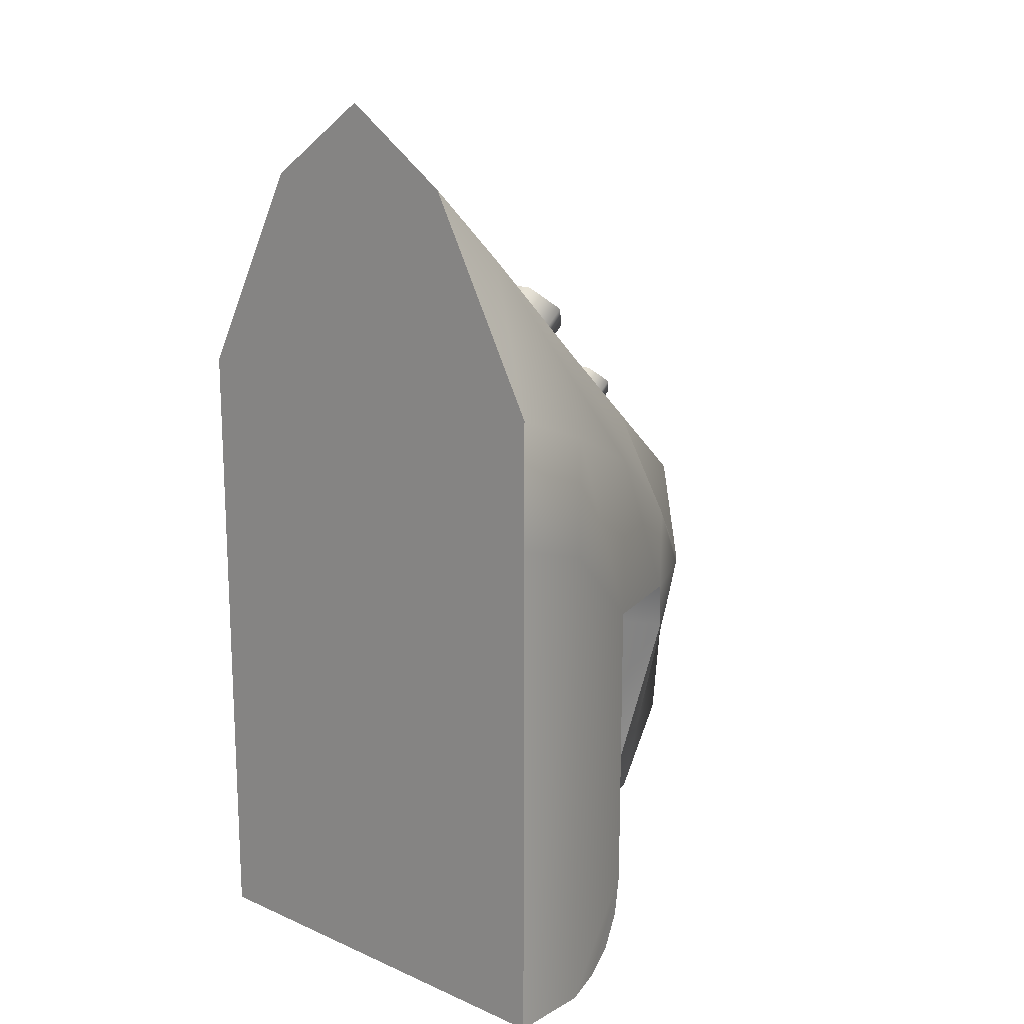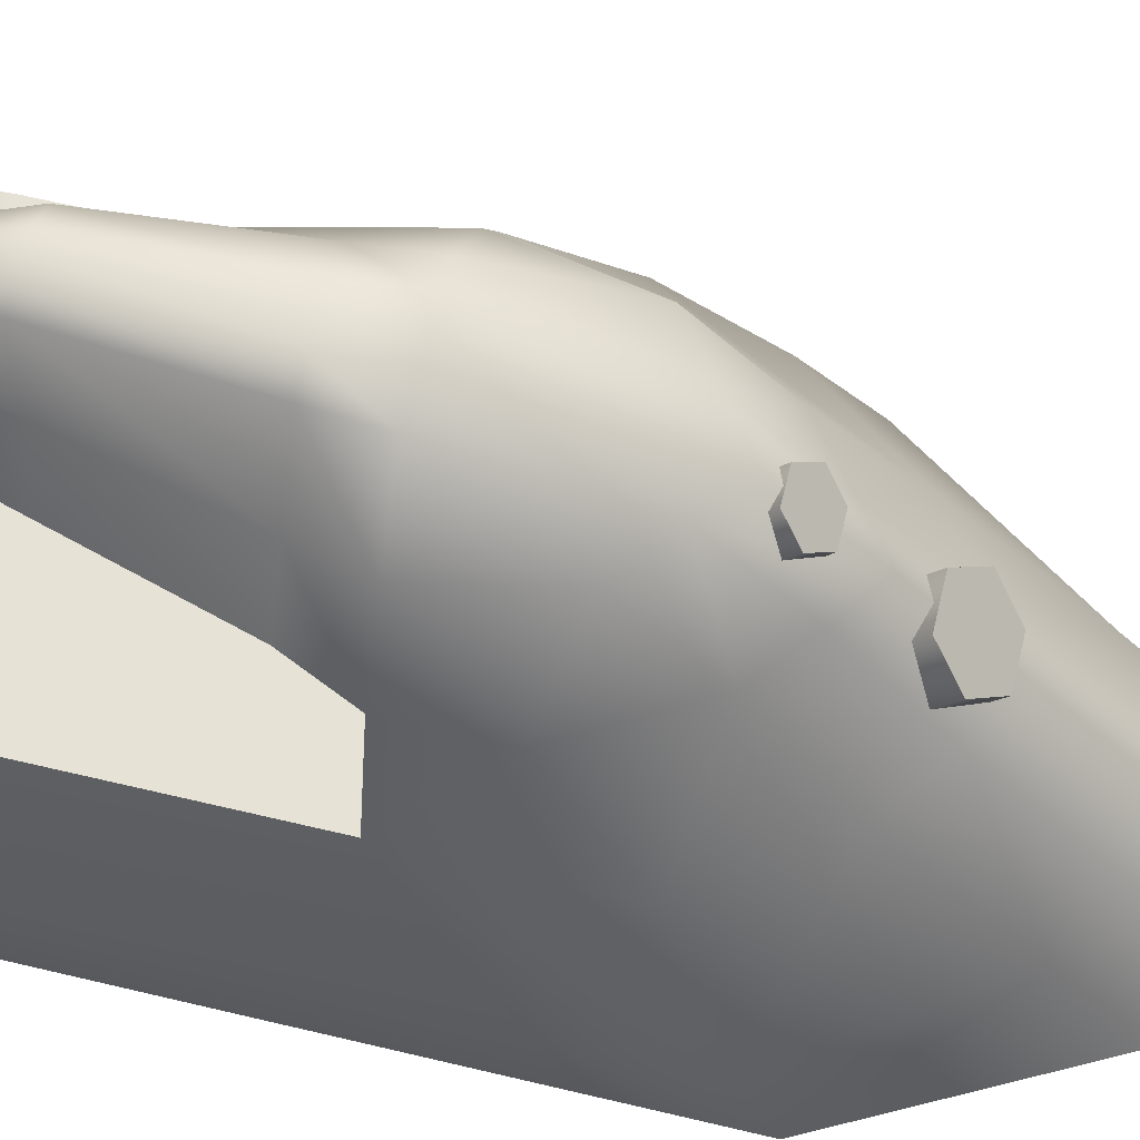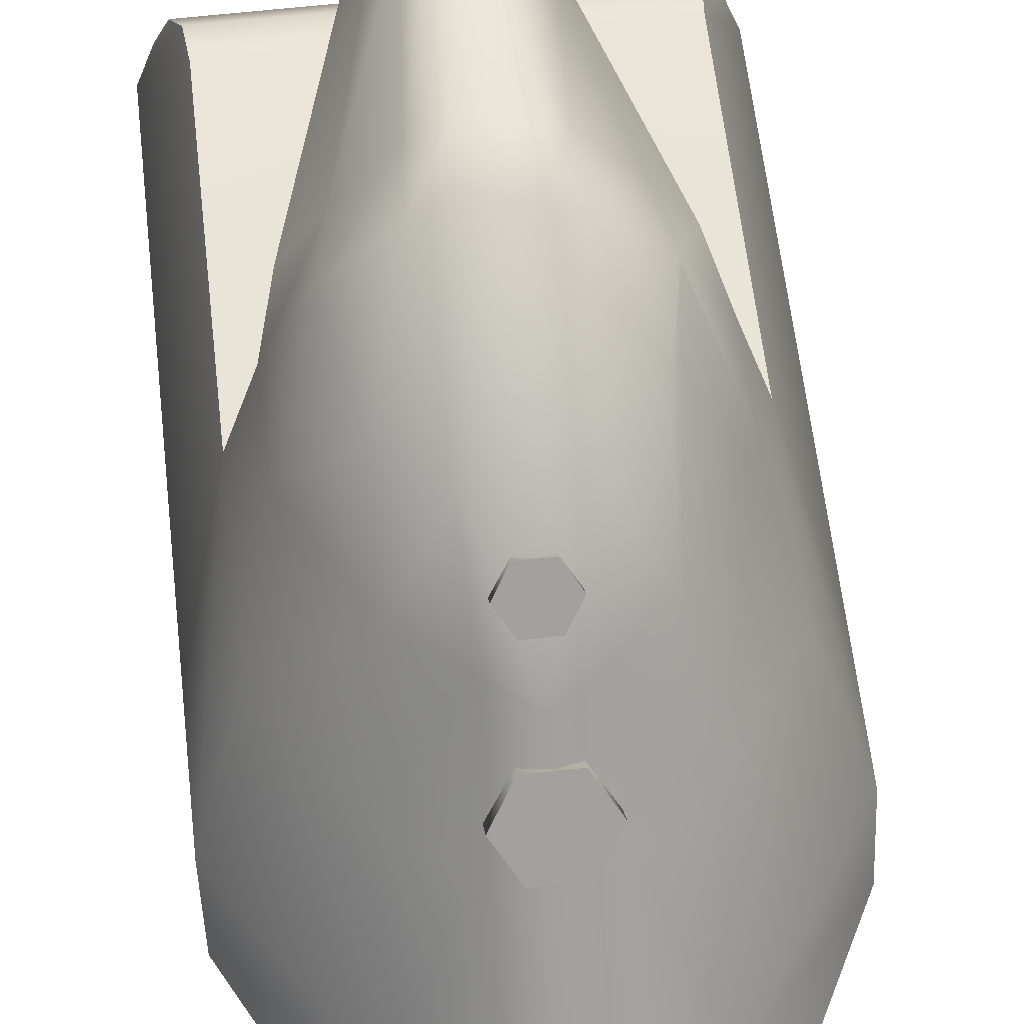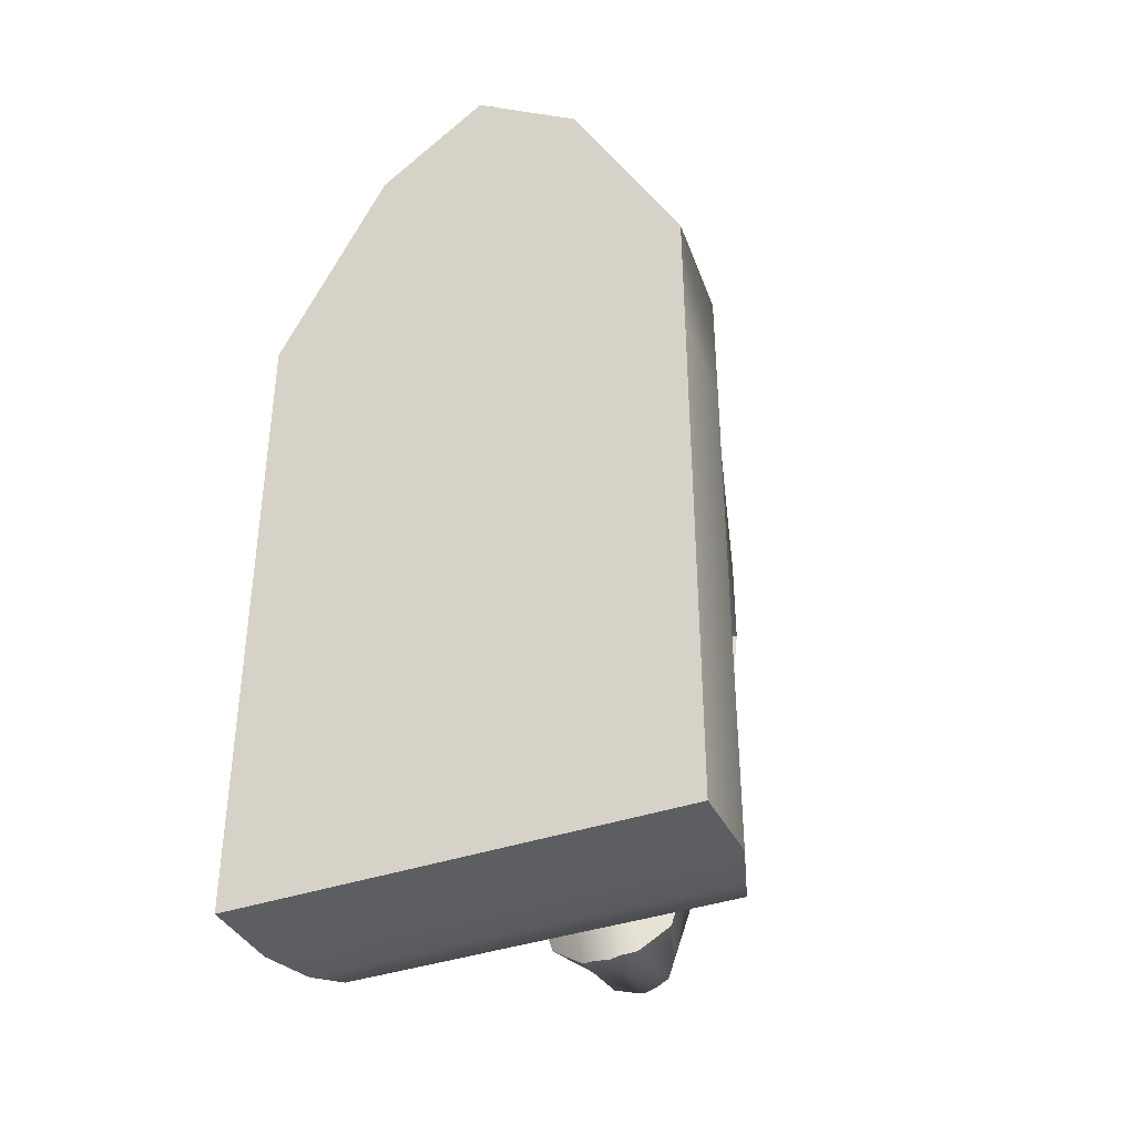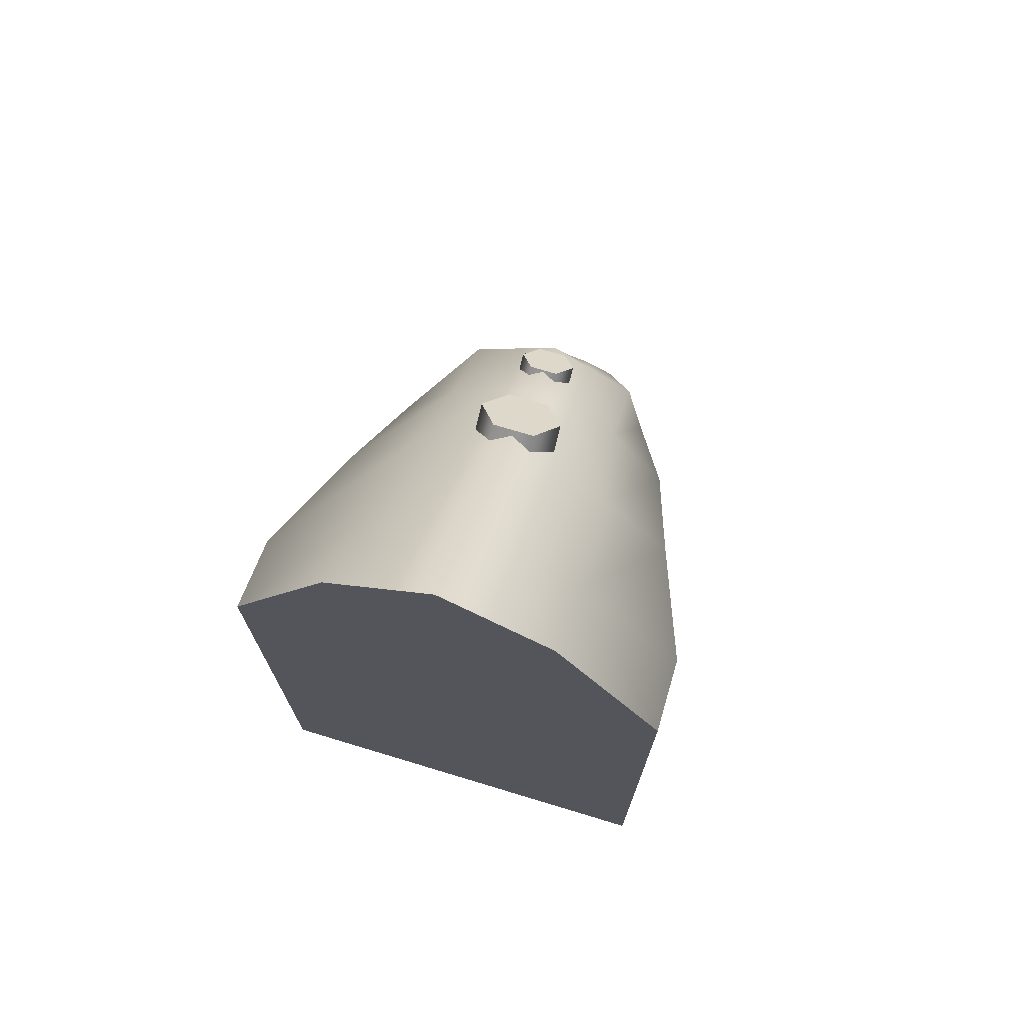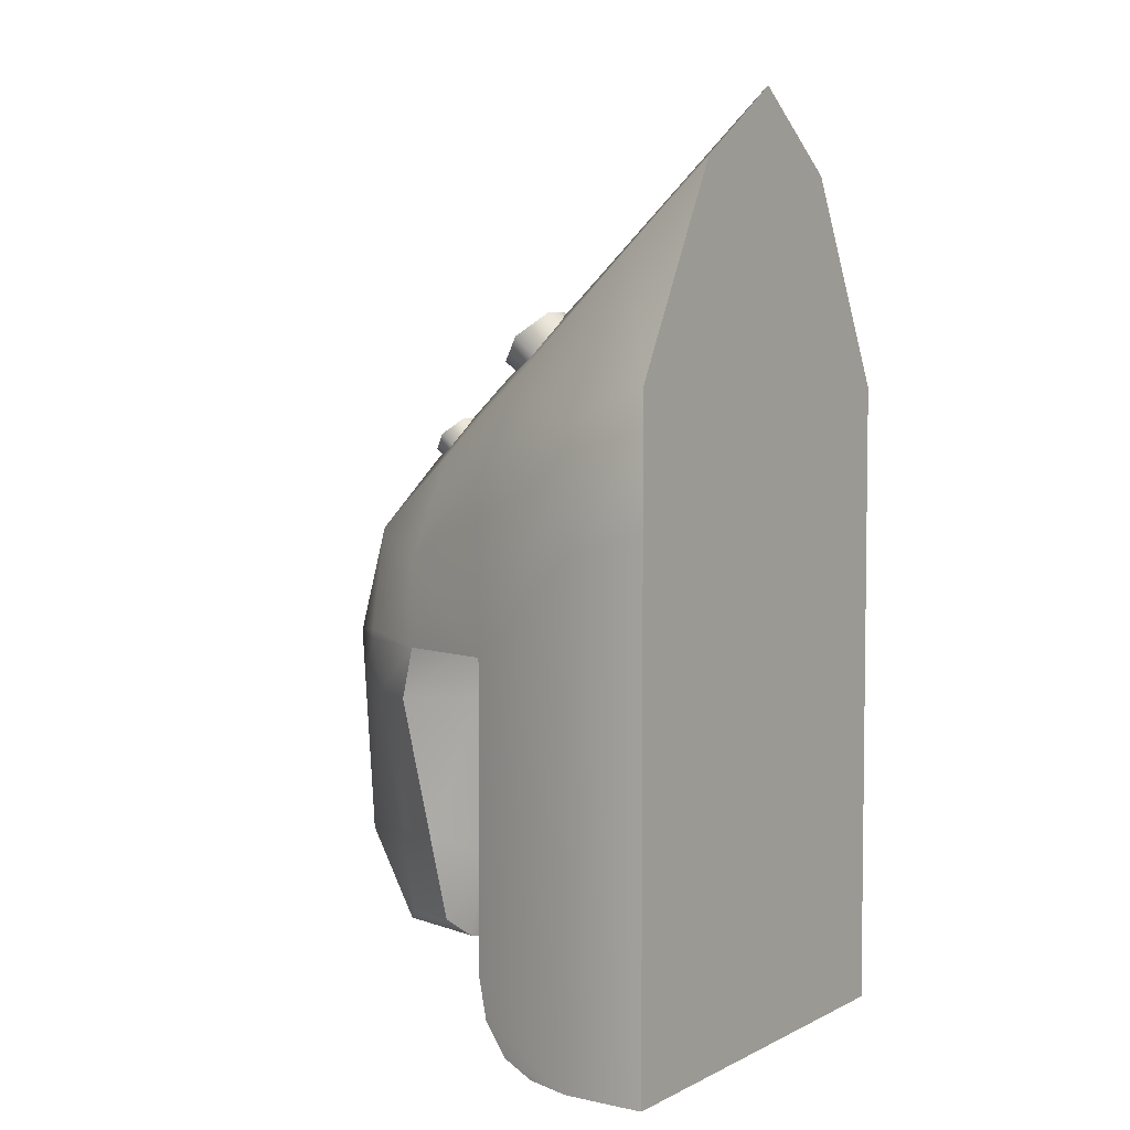
<metadata>
{"format":"obj","ext":"obj","renderer":"f3d","projection":"perspective","resolution":1024,"background":"white","views":[{"elev":16.0,"azim":41.6,"up":"+Z"},{"elev":63.1,"azim":-76.4,"up":"+Y"},{"elev":60.9,"azim":-6.5,"up":"+Y"},{"elev":-38.1,"azim":23.9,"up":"+Z"},{"elev":72.5,"azim":16.8,"up":"+Z"},{"elev":4.6,"azim":-56.0,"up":"+Z"}]}
</metadata>
<code>
g default
v 0.009658 0.2516 0.07023
v -0.009658 0.2516 0.07023
v -0.01931 0.2392 0.08153
v -0.009658 0.2269 0.09284
v 0.009658 0.2269 0.09284
v 0.01931 0.2392 0.08153
v 0.009658 0.2644 0.08039
v -0.009658 0.2644 0.08039
v -0.01931 0.2521 0.09169
v -0.009658 0.2398 0.103
v 0.009658 0.2398 0.103
v 0.01931 0.2521 0.09169
v 0 0.2521 0.09169
v -0.1525 -0.000471 0.1245
v 0.1525 -0.000471 0.1245
v -0.1525 0.05653 0.1028
v 0.1525 0.05653 0.1028
v -0.1525 0.05653 -0.3206
v 0.1525 0.05653 -0.3206
v -0.1525 -0.000471 -0.3206
v 0.1525 -0.000471 -0.3206
v 0 -0.000471 0.3206
v 0 -0.000471 -0.3206
v 0 0.05653 -0.3206
v 0 0.05653 0.2685
v -0.07624 -0.000471 0.2681
v -0.07624 -0.000471 -0.3206
v -0.07624 0.05653 -0.3206
v -0.07624 0.05653 0.216
v 0.07624 -0.000471 0.2681
v 0.07624 0.05653 0.216
v 0.07624 0.05653 -0.3206
v 0.07624 -0.000471 -0.3206
v 0 0.1449 0.1875
v 0.07214 0.1449 0.135
v -0.07214 0.1449 0.135
v -0.1225 0.1449 0.0641
v 0.1225 0.1449 0.0641
v -0.1525 0.05653 0.01836
v -0.1225 0.1449 -0.05216
v -0.06125 0.1449 -0.05193
v 0 0.1449 -0.05144
v 0.06125 0.1449 -0.05146
v 0.1225 0.1449 -0.05216
v 0.1525 0.05653 0.01836
v 0.1525 -0.000471 0.03577
v 0.07624 -0.000471 0.09249
v 0 -0.000471 0.1345
v -0.07624 -0.000471 0.09249
v -0.1525 -0.000471 0.03577
v -0.1027 0.2156 0.007067
v -0.06125 0.2156 0.07791
v -0.03768 0.2094 -0.05193
v -0.1027 0.2156 -0.05216
v 0 0.2043 -0.05144
v 0 0.2156 0.124
v 0.03768 0.2094 -0.05146
v 0.06125 0.2156 0.07791
v 0.1027 0.2156 -0.05216
v 0.1027 0.2156 0.007067
v -0.07536 0.272 -0.0453
v -0.06125 0.272 0.02555
v -0.03768 0.3123 -0.05193
v -0.07536 0.272 -0.05216
v 0 0.3185 -0.05144
v 0 0.272 0.07163
v 0.03768 0.3123 -0.05146
v 0.06125 0.272 0.02555
v 0.07536 0.272 -0.05216
v 0.07536 0.272 -0.0453
v -0.04328 0.2322 -0.2551
v -0.0198 0.2279 -0.2713
v -0.03026 0.2718 -0.2551
v -0.0198 0.2816 -0.2656
v 0.000254 0.2238 -0.2749
v 0.000254 0.288 -0.2684
v 0.01914 0.2276 -0.2708
v 0.01914 0.2814 -0.2651
v 0.04143 0.2318 -0.2551
v 0.02845 0.2713 -0.2551
v -0.03451 -0.000471 0.2968
v -0.03451 0.05653 0.2447
v -0.03266 0.1449 0.1637
v -0.02773 0.2156 0.1031
v -0.02773 0.272 0.05077
v -0.01706 0.317 -0.05166
v -0.008826 0.2864 -0.2671
v -0.008826 0.2242 -0.2733
v -0.01706 0.206 -0.05166
v -0.02773 0.1449 -0.05166
v -0.03451 0.05653 -0.3206
v -0.03451 -0.000471 -0.3206
v -0.03451 -0.000471 0.1155
v 0.03393 -0.000471 0.2972
v 0.03393 -0.000471 0.1158
v 0.03393 -0.000471 -0.3206
v 0.03393 0.05653 -0.3206
v 0.02726 0.1449 -0.05145
v 0.01677 0.206 -0.05145
v 0.008657 0.2241 -0.2731
v 0.008657 0.2863 -0.2669
v 0.01677 0.317 -0.05145
v 0.02726 0.272 0.05112
v 0.02726 0.2156 0.1035
v 0.0321 0.1449 0.1641
v 0.03393 0.05653 0.2451
v -0.09162 0.2324 -0.09007
v -0.06722 0.272 -0.09007
v -0.03434 0.3123 -0.09183
v -0.01552 0.317 -0.09191
v 4.7e-05 0.3185 -0.09197
v 0.01525 0.317 -0.0917
v 0.03422 0.3122 -0.09137
v 0.06688 0.2719 -0.09007
v 0.09128 0.2323 -0.09007
v 0.03422 0.2094 -0.09243
v 0.01525 0.206 -0.09285
v 4.7e-05 0.2043 -0.09319
v -0.01552 0.206 -0.09305
v -0.03434 0.2094 -0.0929
v -0.01133 0.206 -0.2058
v 0.000177 0.2043 -0.2069
v 0.01113 0.2059 -0.2056
v 0.02478 0.2092 -0.204
v 0.0601 0.232 -0.1933
v 0.0416 0.2715 -0.1933
v 0.02478 0.312 -0.2
v 0.01113 0.3169 -0.2013
v 0.000177 0.3185 -0.2024
v -0.01133 0.317 -0.2015
v -0.02525 0.3122 -0.2005
v -0.04288 0.2719 -0.1933
v -0.06138 0.2323 -0.1933
v -0.02525 0.2094 -0.2045
v 0.01446 0.1803 0.1278
v -0.01446 0.1803 0.1278
v -0.02891 0.1618 0.1447
v -0.01446 0.1434 0.1616
v 0.01446 0.1434 0.1616
v 0.02891 0.1618 0.1447
v 0.01446 0.1996 0.143
v -0.01446 0.1996 0.143
v -0.02891 0.1811 0.1599
v -0.01446 0.1626 0.1768
v 0.01446 0.1626 0.1768
v 0.02891 0.1811 0.1599
v 0 0.1811 0.1599
v 0 0.1449 -0.2662
v 0 0.1376 -0.2934
v 0 0.1177 -0.3133
v 0 0.09043 -0.3206
v 0.03136 0.09051 -0.3206
v 0.02931 0.1177 -0.3133
v 0.02781 0.1376 -0.2933
v 0.02726 0.1449 -0.2661
v -0.06125 0.1449 -0.2658
v -0.06248 0.1377 -0.2932
v -0.06584 0.1179 -0.3133
v -0.07043 0.09082 -0.3206
v -0.02773 0.1449 -0.2661
v -0.02829 0.1376 -0.2933
v -0.02982 0.1177 -0.3133
v -0.0319 0.09051 -0.3206
v -0.1225 0.1449 -0.2662
v -0.125 0.1376 -0.2934
v -0.1317 0.1177 -0.3133
v -0.141 0.09043 -0.3206
v 0.06125 0.1449 -0.2658
v 0.06248 0.1377 -0.2932
v 0.06584 0.1179 -0.3133
v 0.07043 0.09082 -0.3206
v 0.1225 0.1449 -0.2662
v 0.141 0.09043 -0.3206
v 0.1317 0.1177 -0.3133
v 0.125 0.1376 -0.2934
g pCylinder3
f 1 2 8 7
f 2 3 9 8
f 3 4 10 9
f 4 5 11 10
f 5 6 12 11
f 6 1 7 12
f 7 8 13
f 8 9 13
f 9 10 13
f 10 11 13
f 11 12 13
f 12 7 13
f 106 94 30 31
f 96 97 32 33
f 47 95 96 33
f 45 46 21 19
f 20 50 39 18
f 92 93 49 27
f 27 28 91 92
f 29 26 81 82
f 20 27 49 50
f 18 28 27 20
f 14 26 29 16
f 31 30 15 17
f 33 32 19 21
f 46 47 33 21
f 105 106 31 35
f 29 82 83 36
f 16 29 36 37
f 31 17 38 35
f 40 39 16 37
f 61 62 63 64
f 85 86 63 62
f 67 102 103 68
f 69 67 68 70
f 17 45 44 38
f 15 46 45 17
f 30 47 46 15
f 94 95 47 30
f 26 49 93 81
f 50 49 26 14
f 39 50 14 16
f 37 36 52 51
f 41 40 54 53
f 40 37 51 54
f 89 90 41 53
f 36 83 84 52
f 43 98 99 57
f 104 105 35 58
f 44 43 57 59
f 35 38 60 58
f 38 44 59 60
f 51 52 62 61
f 72 71 73 74
f 54 51 61 64
f 87 88 72 74
f 52 84 85 62
f 77 100 101 78
f 103 104 58 68
f 79 77 78 80
f 58 60 70 68
f 60 59 69 70
f 120 107 133 134
f 107 108 132 133
f 108 109 131 132
f 134 121 119 120
f 109 110 130 131
f 116 117 123 124
f 127 128 112 113
f 115 116 124 125
f 113 114 126 127
f 114 115 125 126
f 82 81 22 25
f 83 82 25 34
f 84 83 34 56
f 85 84 56 66
f 65 86 85 66
f 129 130 110 111
f 75 88 87 76
f 118 119 121 122
f 42 90 89 55
f 92 91 24 23
f 48 93 92 23
f 81 93 48 22
f 22 48 95 94
f 96 95 48 23
f 23 24 97 96
f 99 98 42 55
f 122 123 117 118
f 101 100 75 76
f 111 112 128 129
f 103 102 65 66
f 56 104 103 66
f 34 105 104 56
f 25 106 105 34
f 25 22 94 106
f 54 64 108 107
f 64 63 109 108
f 63 86 110 109
f 111 110 86 65
f 65 102 112 111
f 113 112 102 67
f 67 69 114 113
f 69 59 115 114
f 59 57 116 115
f 57 99 117 116
f 118 117 99 55
f 55 89 119 118
f 120 119 89 53
f 53 54 107 120
f 122 121 88 75
f 100 123 122 75
f 124 123 100 77
f 125 124 77 79
f 126 125 79 80
f 127 126 80 78
f 101 128 127 78
f 129 128 101 76
f 87 130 129 76
f 131 130 87 74
f 132 131 74 73
f 133 132 73 71
f 134 133 71 72
f 88 121 134 72
f 135 136 142 141
f 136 137 143 142
f 137 138 144 143
f 138 139 145 144
f 139 140 146 145
f 140 135 141 146
f 141 142 147
f 142 143 147
f 143 144 147
f 144 145 147
f 145 146 147
f 146 141 147
f 151 150 153 152
f 150 149 154 153
f 149 148 155 154
f 171 170 174 173
f 170 169 175 174
f 169 168 172 175
f 155 98 43 168
f 156 41 90 160
f 40 41 156 164
f 168 43 44 172
f 32 97 152 171
f 163 91 28 159
f 28 18 167 159
f 19 32 171 173
f 160 90 42 148
f 24 91 163 151
f 152 97 24 151
f 148 42 98 155
f 18 39 40 164 165 166 167
f 172 44 45 19 173 174 175
f 150 151 163 162
f 148 149 161 160
f 149 150 162 161
f 158 159 167 166
f 156 157 165 164
f 157 158 166 165
f 159 158 162 163
f 158 157 161 162
f 157 156 160 161
f 152 153 170 171
f 153 154 169 170
f 154 155 168 169

</code>
